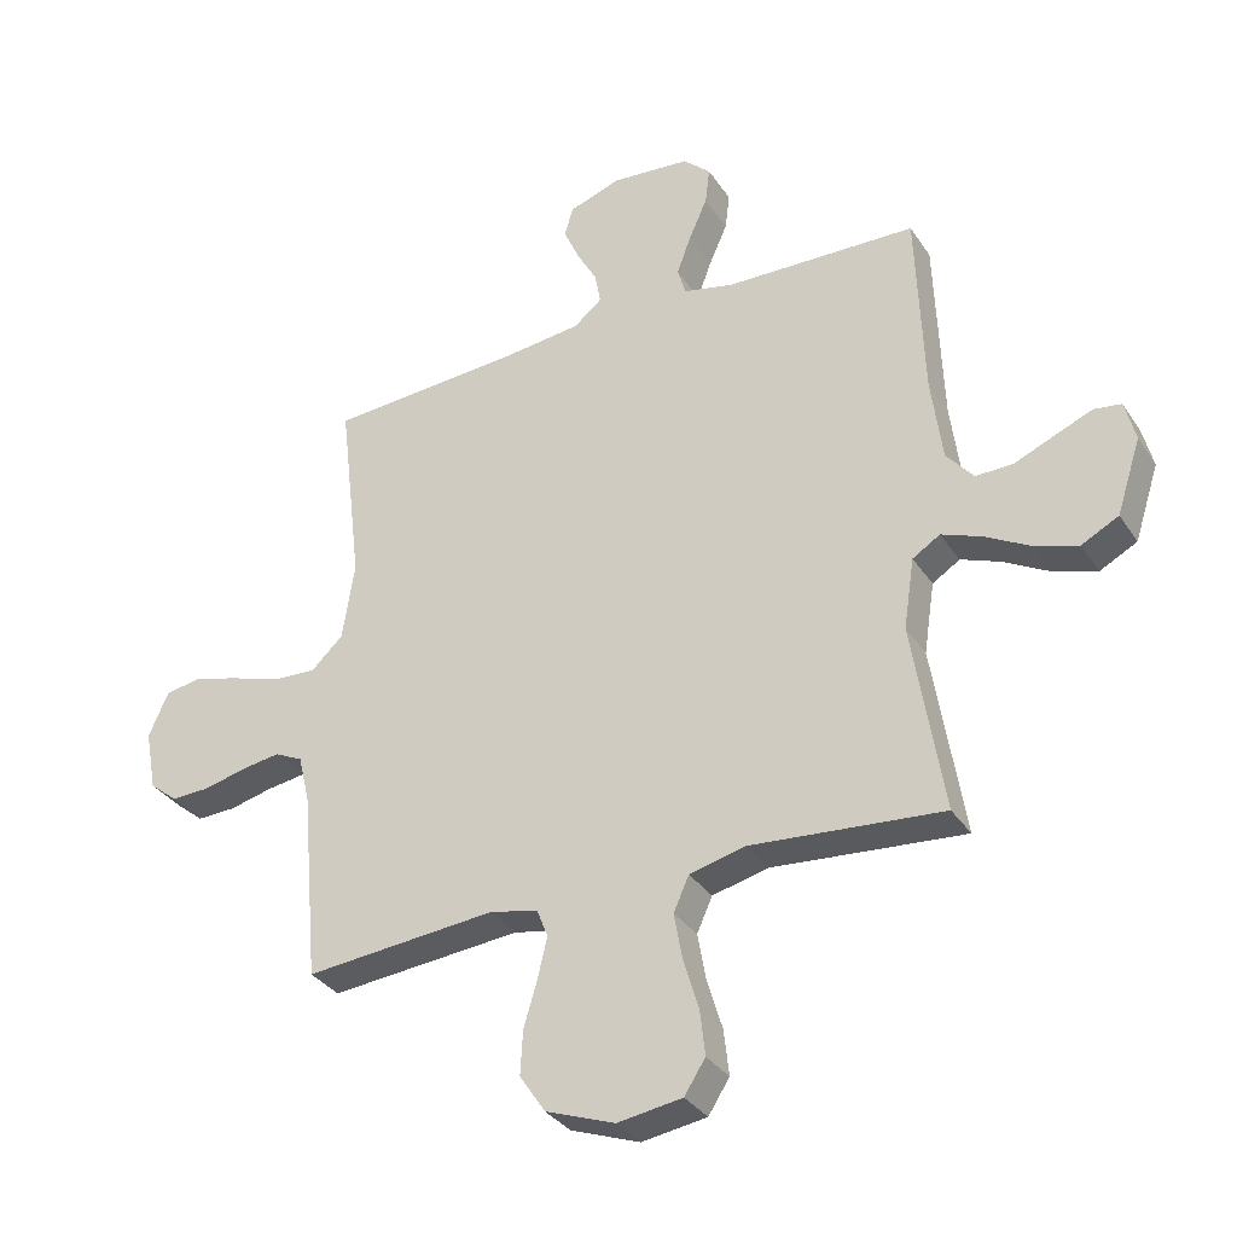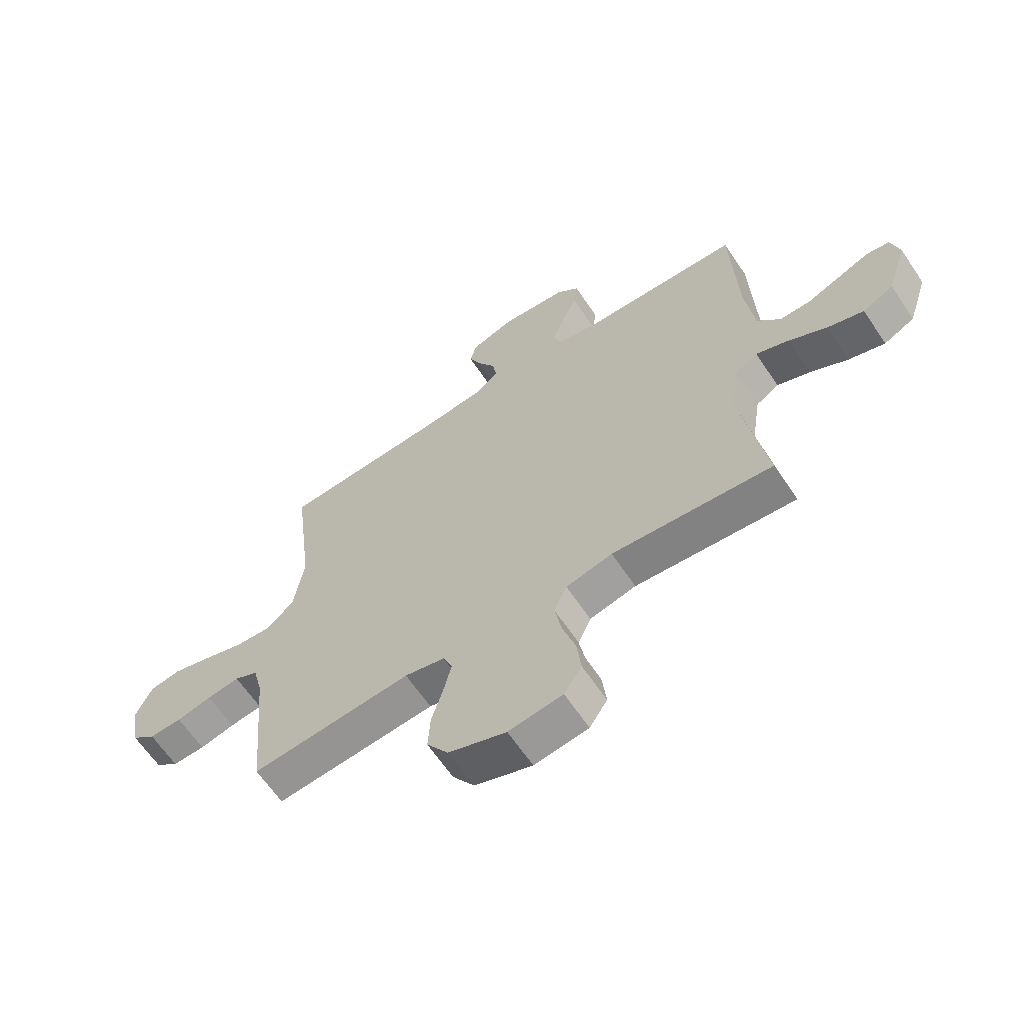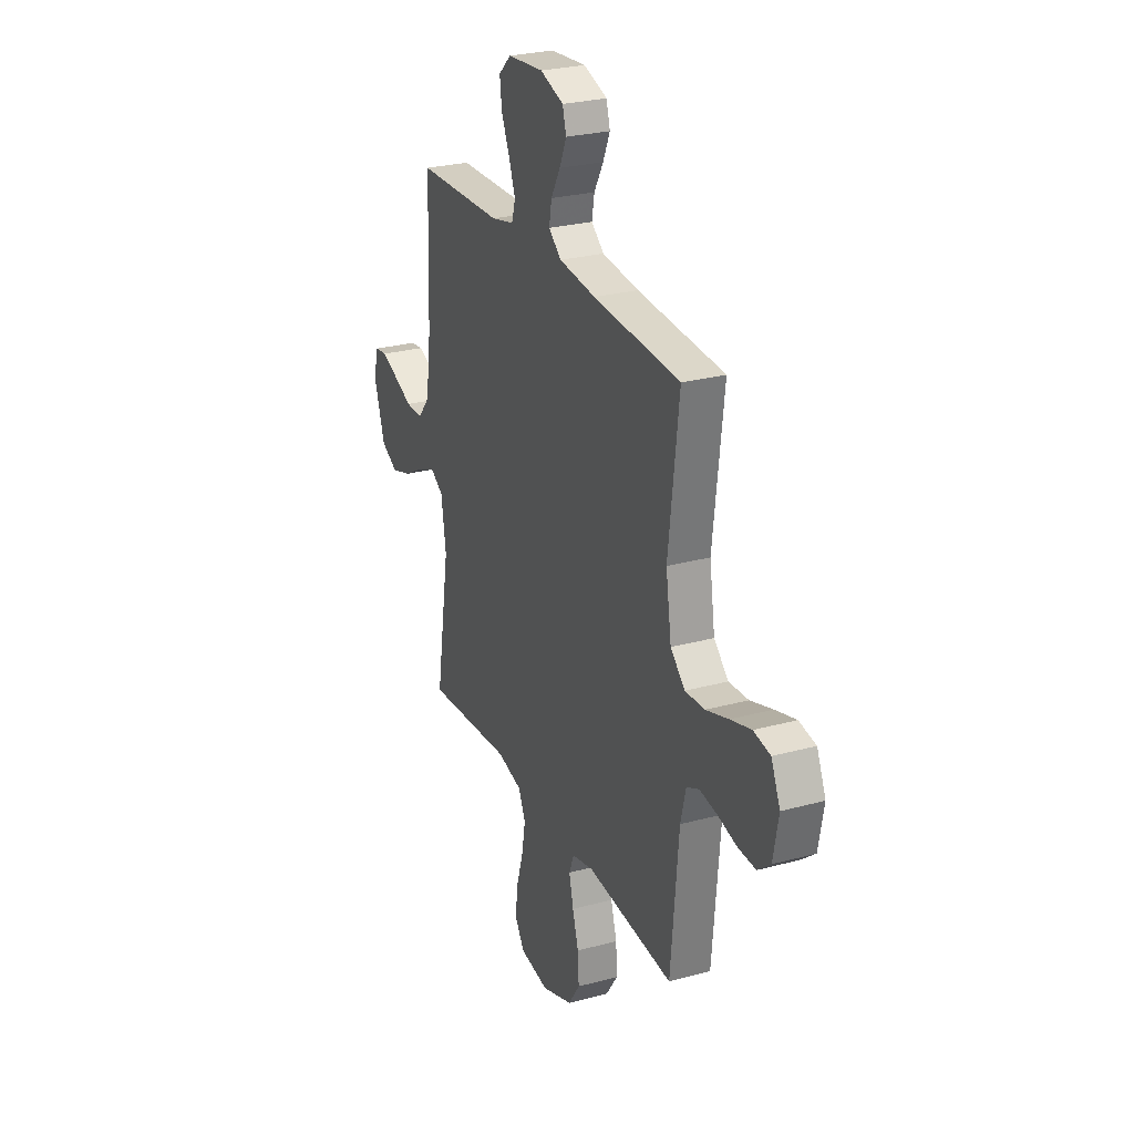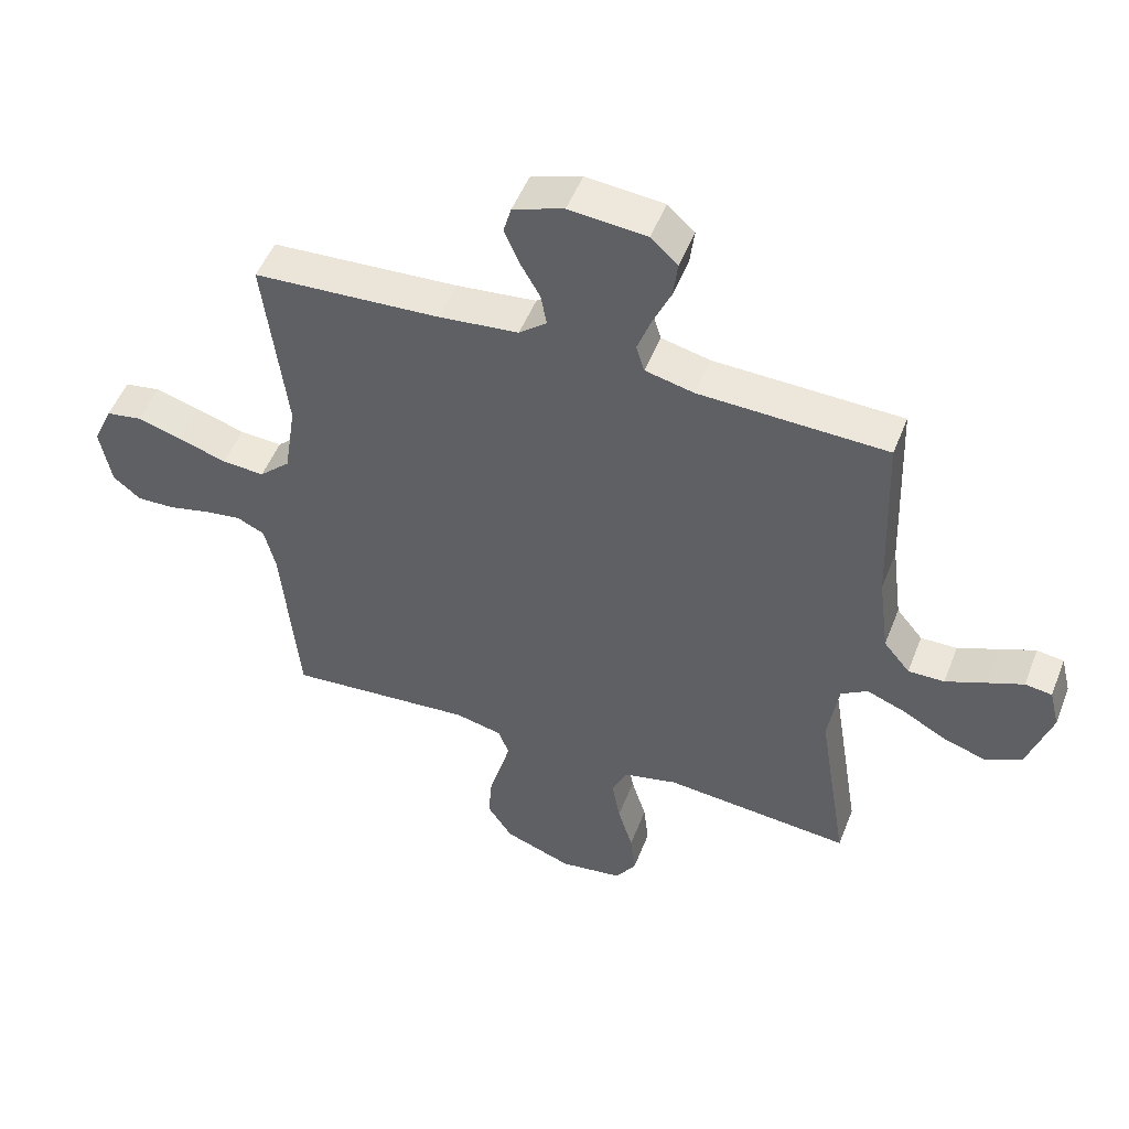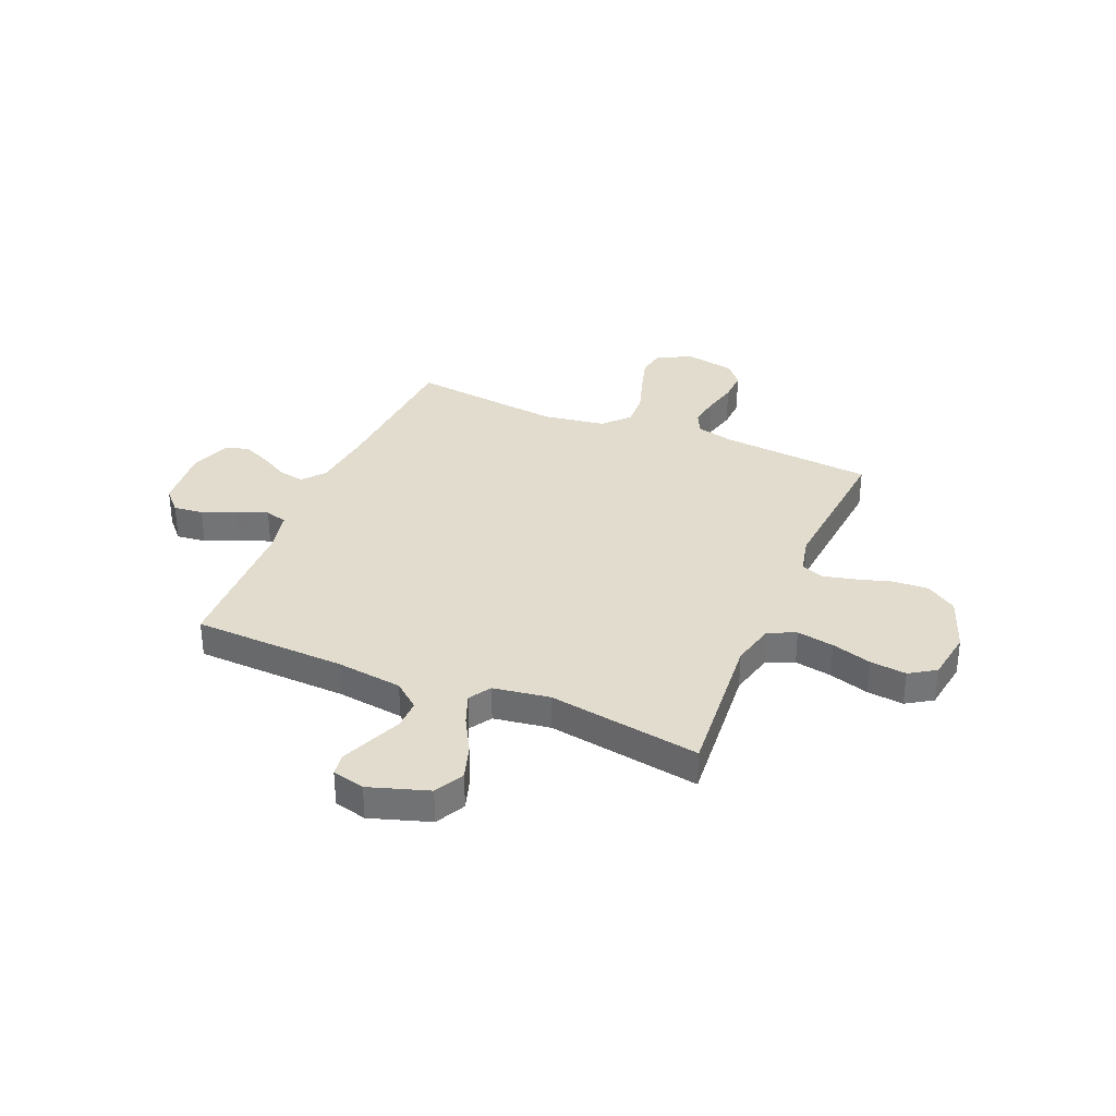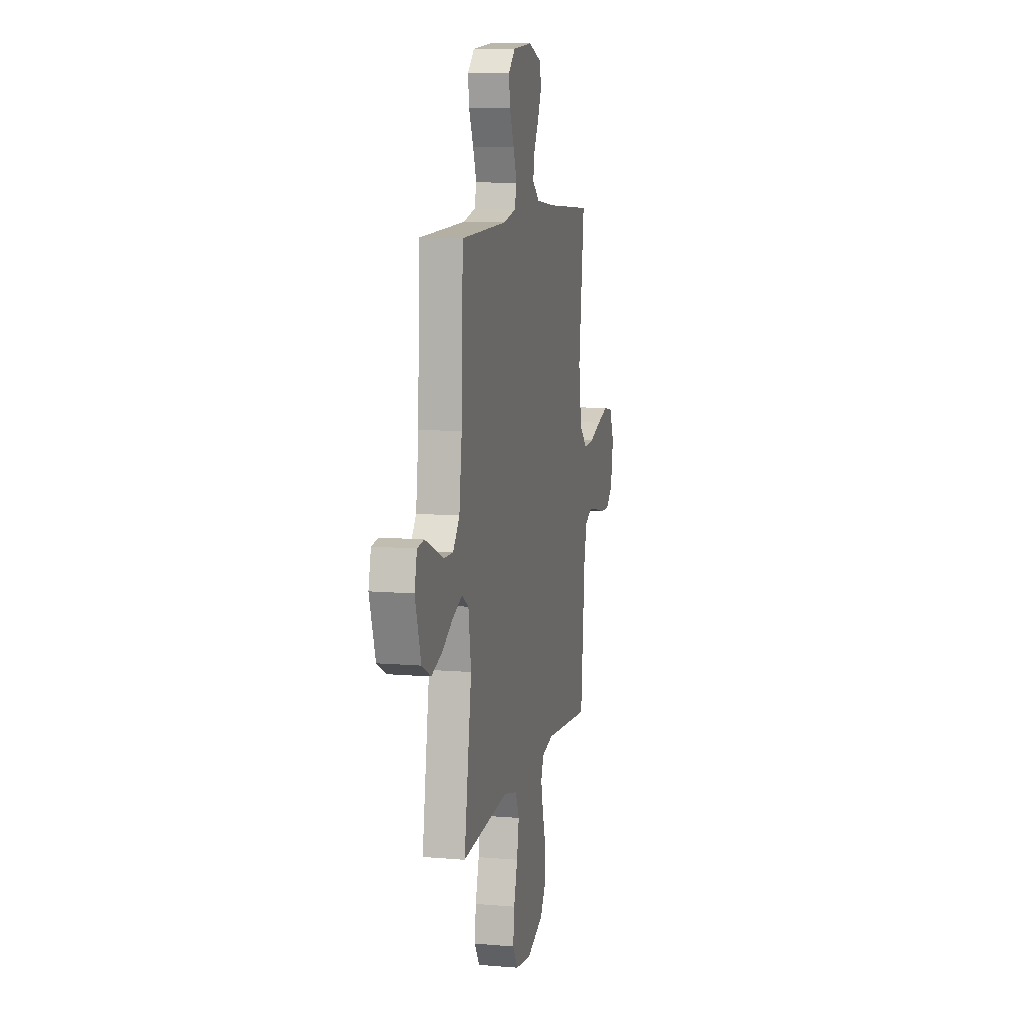
<metadata>
{"format":"obj","ext":"obj","renderer":"f3d","projection":"perspective","resolution":1024,"background":"white","views":[{"elev":-33.4,"azim":28.4,"up":"+Z"},{"elev":-64.0,"azim":33.9,"up":"+Z"},{"elev":26.7,"azim":-113.0,"up":"+Z"},{"elev":50.7,"azim":21.0,"up":"+Z"},{"elev":34.0,"azim":112.8,"up":"+Y"},{"elev":9.6,"azim":102.4,"up":"+Z"}]}
</metadata>
<code>
v 0.5 0.07 -0.5
v 0.2 0.07 -0.474
v 0.113 0.07 -0.495
v 0.089 0.07 -0.549
v 0.102 0.07 -0.622
v 0.126 0.07 -0.701
v 0.134 0.07 -0.772
v 0.101 0.07 -0.823
v 0 0.07 -0.838
v -0.108 0.07 -0.798
v -0.148 0.07 -0.738
v -0.144 0.07 -0.668
v -0.123 0.07 -0.598
v -0.108 0.07 -0.535
v -0.125 0.07 -0.491
v -0.2 0.07 -0.474
v -0.5 0.07 -0.5
v -0.527 0.07 -0.2
v -0.545 0.07 -0.126
v -0.589 0.07 -0.105
v -0.65 0.07 -0.114
v -0.716 0.07 -0.13
v -0.777 0.07 -0.132
v -0.821 0.07 -0.096
v -0.839 0.07 0
v -0.808 0.07 0.07
v -0.75 0.07 0.08
v -0.678 0.07 0.059
v -0.601 0.07 0.034
v -0.533 0.07 0.03
v -0.483 0.07 0.077
v -0.464 0.07 0.2
v -0.5 0.07 0.5
v -0.2 0.07 0.519
v -0.073 0.07 0.533
v -0.029 0.07 0.569
v -0.038 0.07 0.619
v -0.07 0.07 0.676
v -0.094 0.07 0.731
v -0.081 0.07 0.777
v 0 0.07 0.805
v 0.124 0.07 0.794
v 0.167 0.07 0.754
v 0.16 0.07 0.696
v 0.131 0.07 0.631
v 0.109 0.07 0.571
v 0.122 0.07 0.527
v 0.2 0.07 0.509
v 0.5 0.07 0.5
v 0.511 0.07 0.2
v 0.528 0.07 0.069
v 0.57 0.07 0.018
v 0.628 0.07 0.019
v 0.692 0.07 0.046
v 0.75 0.07 0.07
v 0.793 0.07 0.064
v 0.809 0.07 0
v 0.771 0.07 -0.117
v 0.713 0.07 -0.147
v 0.644 0.07 -0.125
v 0.574 0.07 -0.086
v 0.512 0.07 -0.062
v 0.469 0.07 -0.089
v 0.452 0.07 -0.2
v 0.5 0 -0.5
v 0.2 0 -0.474
v 0.113 0 -0.495
v 0.089 0 -0.549
v 0.102 0 -0.622
v 0.126 0 -0.701
v 0.134 0 -0.772
v 0.101 0 -0.823
v 0 0 -0.838
v -0.108 0 -0.798
v -0.148 0 -0.738
v -0.144 0 -0.668
v -0.123 0 -0.598
v -0.108 0 -0.535
v -0.125 0 -0.491
v -0.2 0 -0.474
v -0.5 0 -0.5
v -0.527 0 -0.2
v -0.545 0 -0.126
v -0.589 0 -0.105
v -0.65 0 -0.114
v -0.716 0 -0.13
v -0.777 0 -0.132
v -0.821 0 -0.096
v -0.839 0 0
v -0.808 0 0.07
v -0.75 0 0.08
v -0.678 0 0.059
v -0.601 0 0.034
v -0.533 0 0.03
v -0.483 0 0.077
v -0.464 0 0.2
v -0.5 0 0.5
v -0.2 0 0.519
v -0.073 0 0.533
v -0.029 0 0.569
v -0.038 0 0.619
v -0.07 0 0.676
v -0.094 0 0.731
v -0.081 0 0.777
v 0 0 0.805
v 0.124 0 0.794
v 0.167 0 0.754
v 0.16 0 0.696
v 0.131 0 0.631
v 0.109 0 0.571
v 0.122 0 0.527
v 0.2 0 0.509
v 0.5 0 0.5
v 0.511 0 0.2
v 0.528 0 0.069
v 0.57 0 0.018
v 0.628 0 0.019
v 0.692 0 0.046
v 0.75 0 0.07
v 0.793 0 0.064
v 0.809 0 0
v 0.771 0 -0.117
v 0.713 0 -0.147
v 0.644 0 -0.125
v 0.574 0 -0.086
v 0.512 0 -0.062
v 0.469 0 -0.089
v 0.452 0 -0.2
f 58 59 60 61
f 58 61 62
f 57 58 62
f 56 57 62
f 53 54 55 56
f 53 56 62
f 52 53 62 63
f 48 49 50
f 47 48 50 51
f 42 43 44 45
f 42 45 46
f 41 42 46
f 40 41 46 47
f 37 38 39 40
f 32 33 34
f 31 32 34 35
f 26 27 28 29
f 24 25 26 29
f 24 29 30
f 21 22 23 24
f 20 21 24 30
f 19 20 30 31
f 16 17 18
f 15 16 18 19
f 10 11 12 13
f 10 13 14
f 9 10 14
f 8 9 14
f 5 6 7 8
f 4 5 8 14
f 3 4 14 15
f 64 1 2
f 63 64 2 3
f 47 51 52 63
f 37 40 47 63
f 36 37 63
f 31 35 36 63
f 19 31 63
f 3 15 19 63
f 125 124 123 122
f 126 125 122
f 126 122 121
f 126 121 120
f 120 119 118 117
f 126 120 117
f 127 126 117 116
f 114 113 112
f 115 114 112 111
f 109 108 107 106
f 110 109 106
f 110 106 105
f 111 110 105 104
f 104 103 102 101
f 98 97 96
f 99 98 96 95
f 93 92 91 90
f 93 90 89 88
f 94 93 88
f 88 87 86 85
f 94 88 85 84
f 95 94 84 83
f 82 81 80
f 83 82 80 79
f 77 76 75 74
f 78 77 74
f 78 74 73
f 78 73 72
f 72 71 70 69
f 78 72 69 68
f 79 78 68 67
f 66 65 128
f 67 66 128 127
f 127 116 115 111
f 127 111 104 101
f 127 101 100
f 127 100 99 95
f 127 95 83
f 127 83 79 67
f 1 65 66 2
f 2 66 67 3
f 3 67 68 4
f 4 68 69 5
f 5 69 70 6
f 6 70 71 7
f 7 71 72 8
f 8 72 73 9
f 9 73 74 10
f 10 74 75 11
f 11 75 76 12
f 12 76 77 13
f 13 77 78 14
f 14 78 79 15
f 15 79 80 16
f 16 80 81 17
f 17 81 82 18
f 18 82 83 19
f 19 83 84 20
f 20 84 85 21
f 21 85 86 22
f 22 86 87 23
f 23 87 88 24
f 24 88 89 25
f 25 89 90 26
f 26 90 91 27
f 27 91 92 28
f 28 92 93 29
f 29 93 94 30
f 30 94 95 31
f 31 95 96 32
f 32 96 97 33
f 33 97 98 34
f 34 98 99 35
f 35 99 100 36
f 36 100 101 37
f 37 101 102 38
f 38 102 103 39
f 39 103 104 40
f 40 104 105 41
f 41 105 106 42
f 42 106 107 43
f 43 107 108 44
f 44 108 109 45
f 45 109 110 46
f 46 110 111 47
f 47 111 112 48
f 48 112 113 49
f 49 113 114 50
f 50 114 115 51
f 51 115 116 52
f 52 116 117 53
f 53 117 118 54
f 54 118 119 55
f 55 119 120 56
f 56 120 121 57
f 57 121 122 58
f 58 122 123 59
f 59 123 124 60
f 60 124 125 61
f 61 125 126 62
f 62 126 127 63
f 63 127 128 64
f 64 128 65 1

</code>
